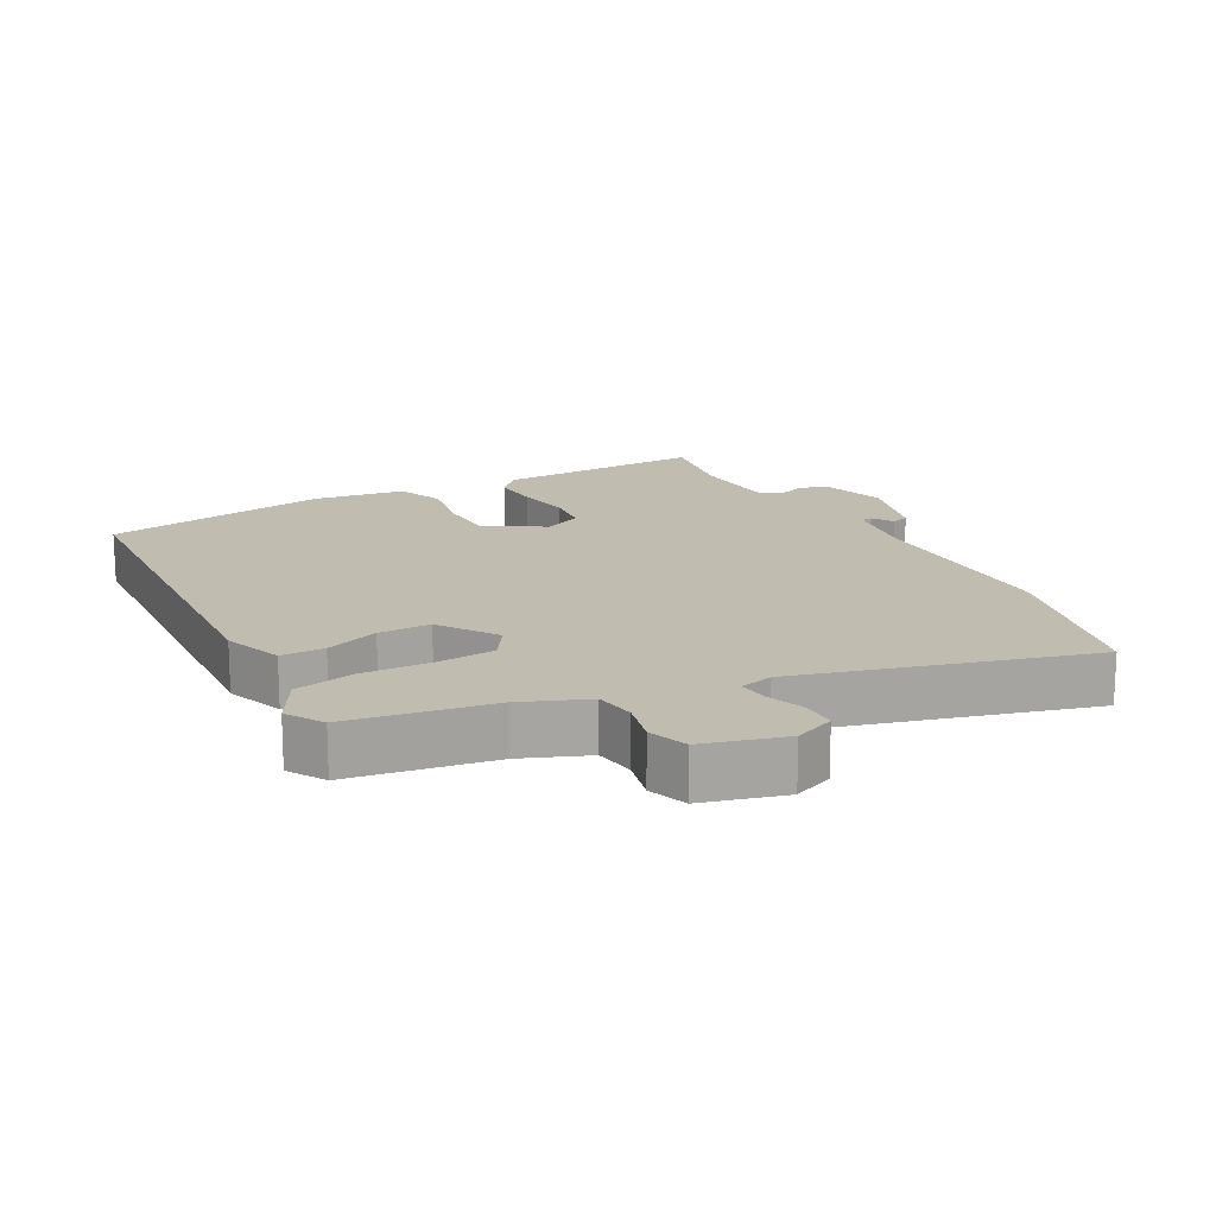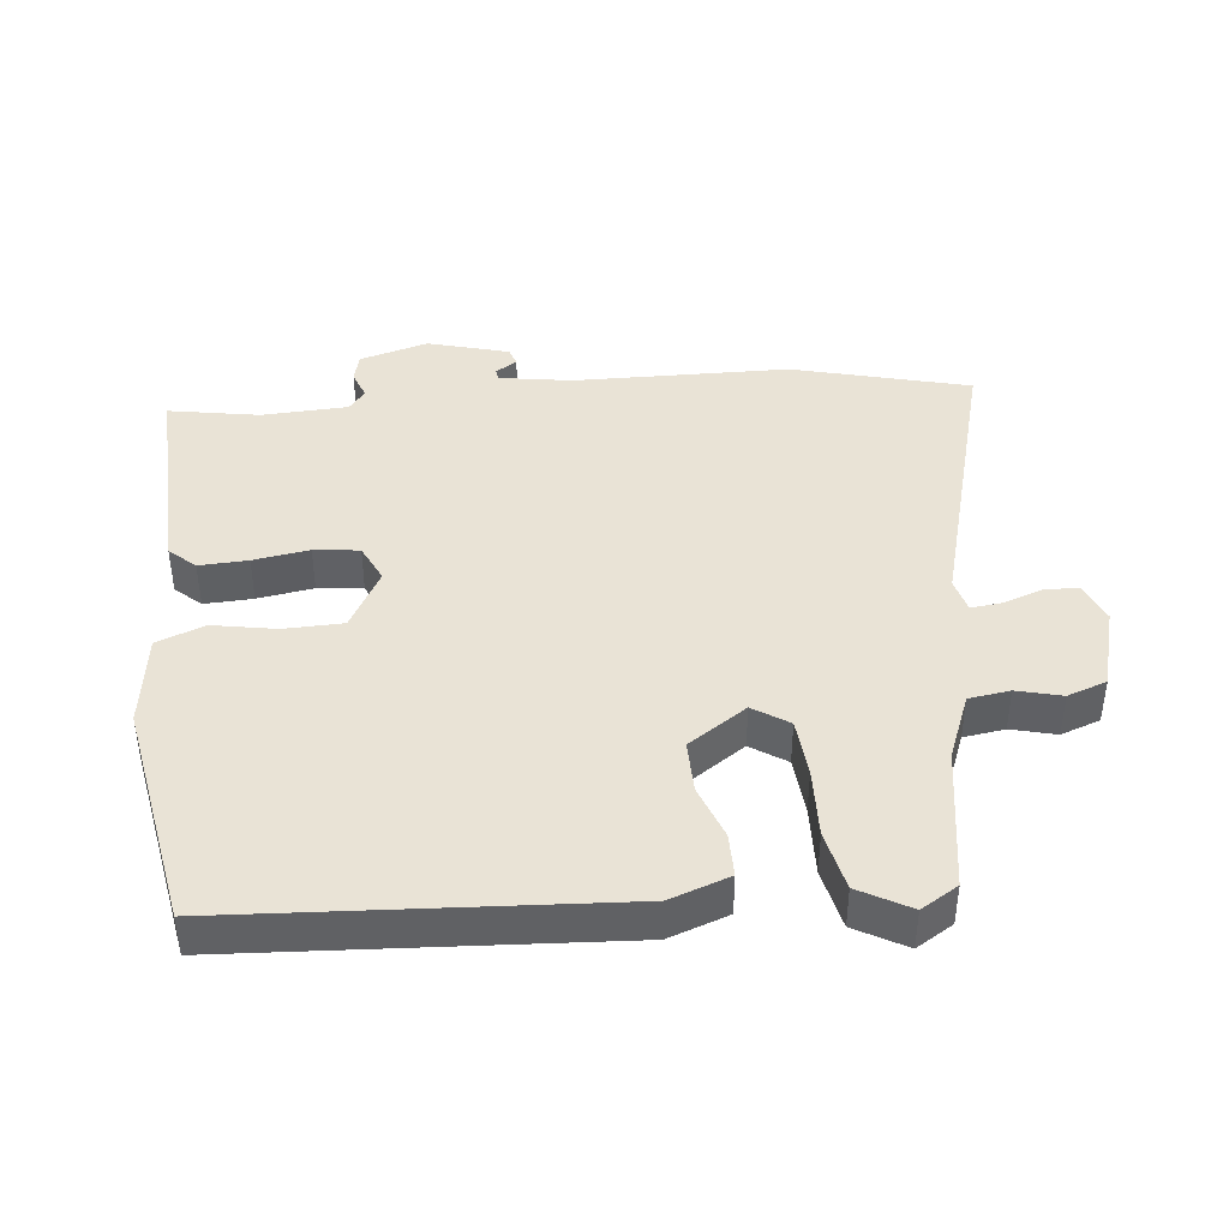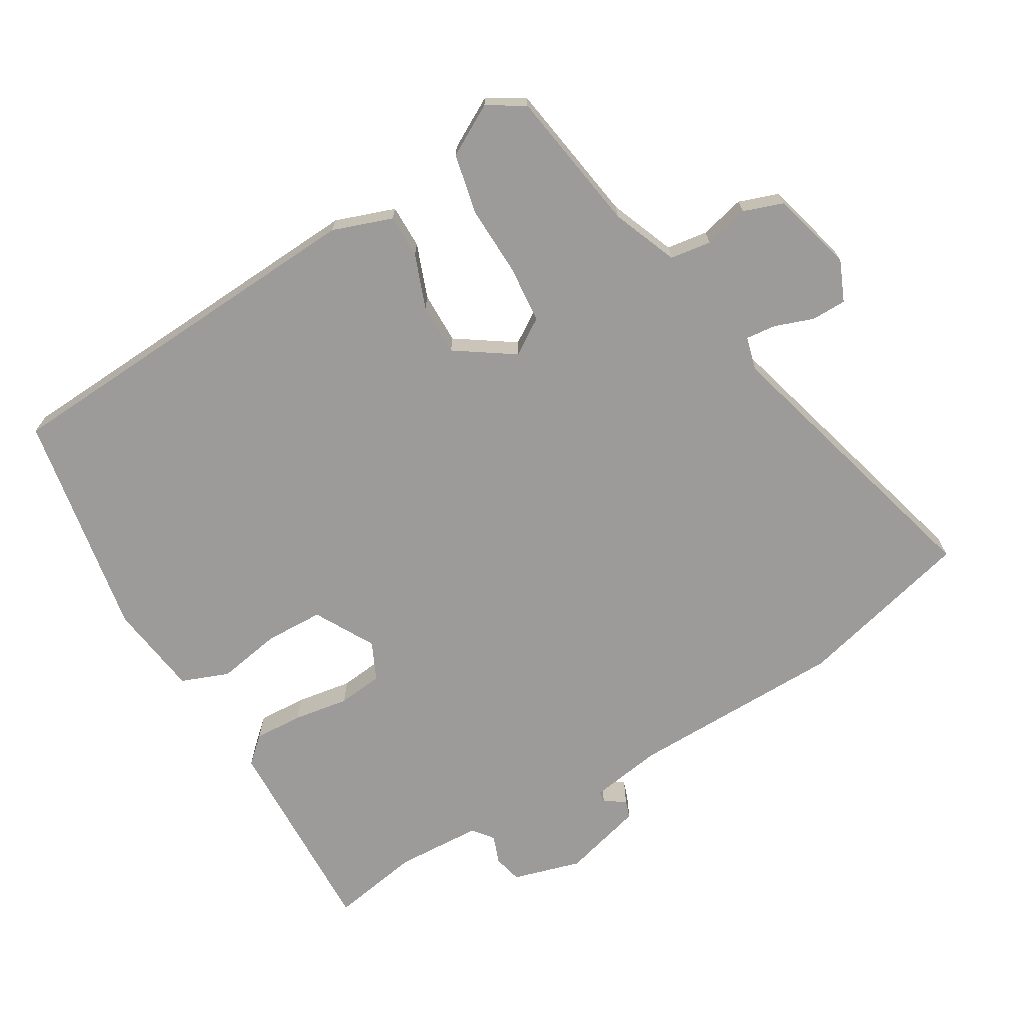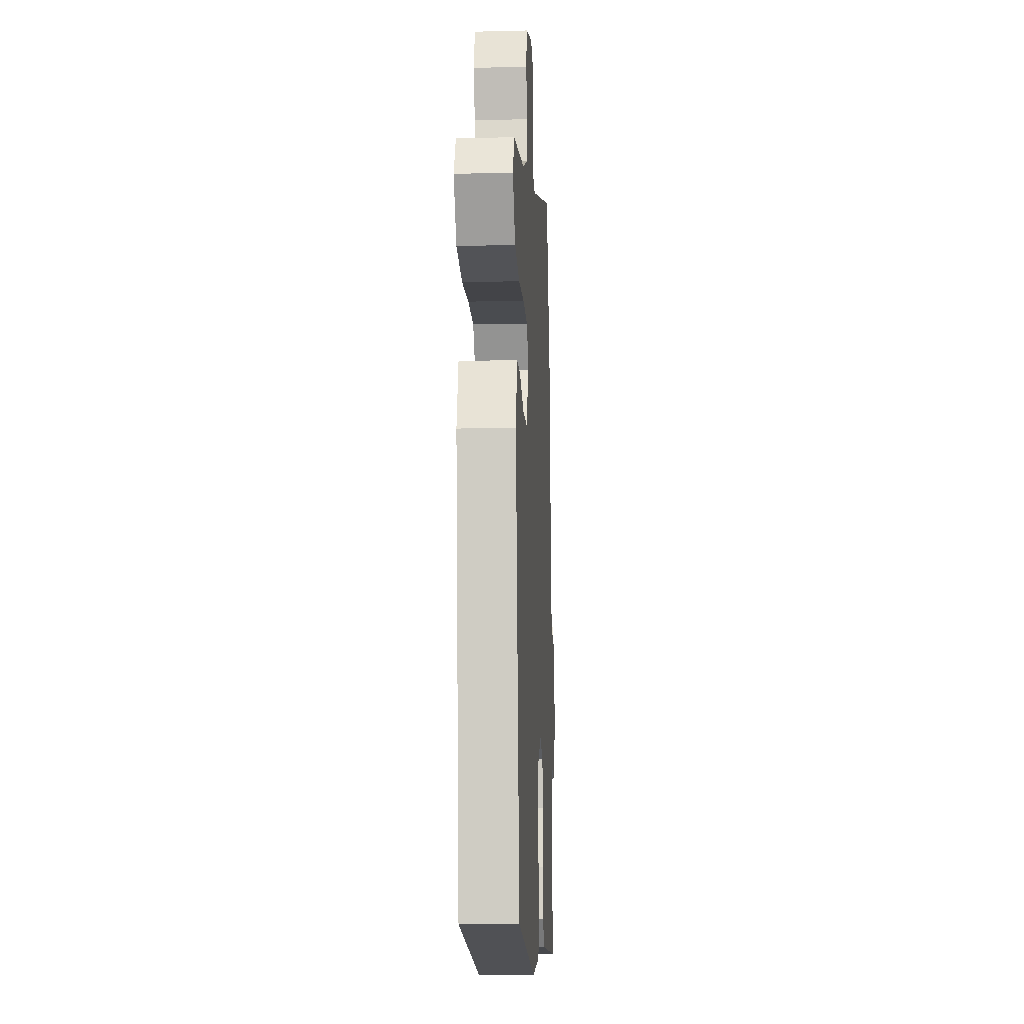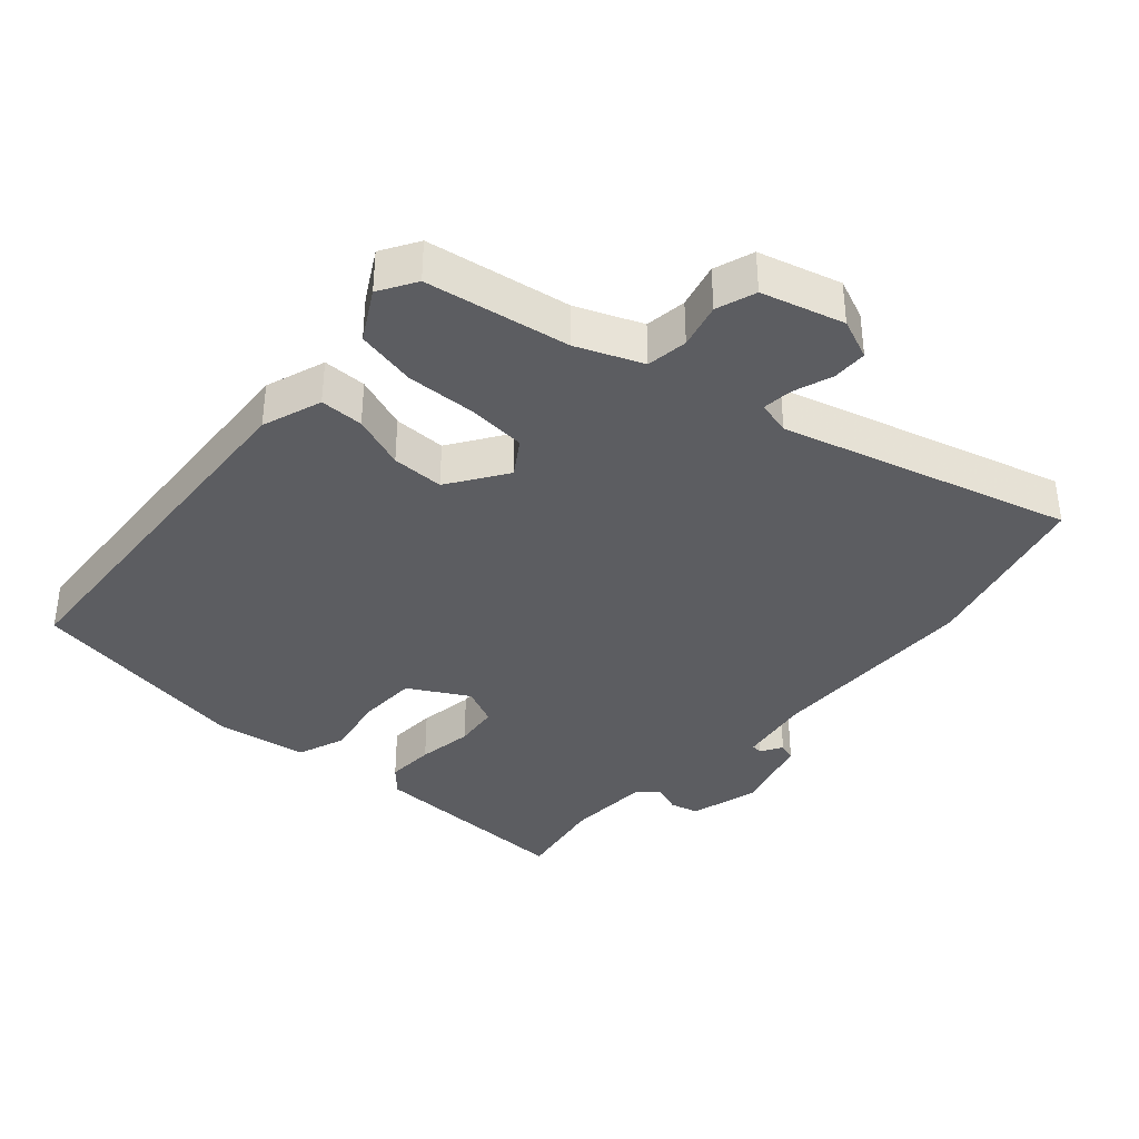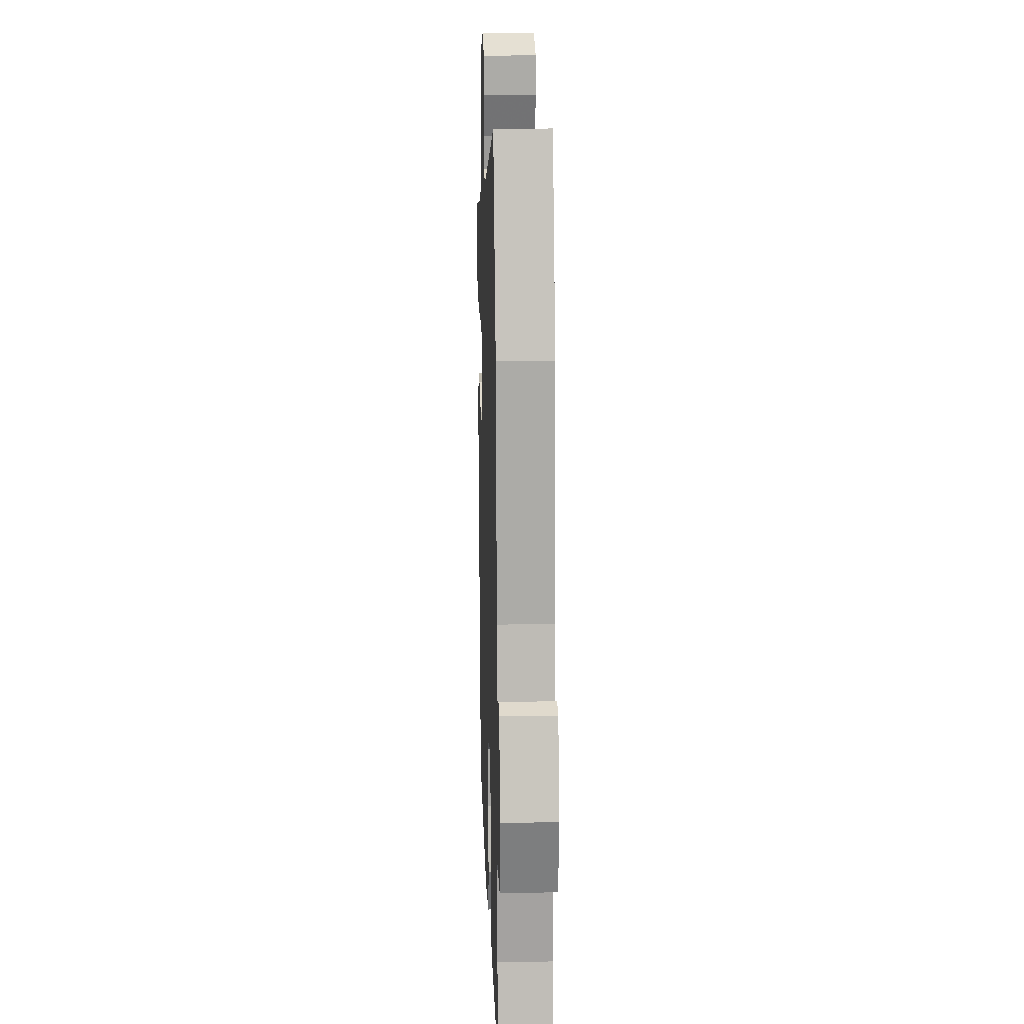
<metadata>
{"format":"obj","ext":"obj","renderer":"f3d","projection":"perspective","resolution":1024,"background":"white","views":[{"elev":16.5,"azim":-32.0,"up":"+Y"},{"elev":42.2,"azim":-99.4,"up":"+Y"},{"elev":-69.9,"azim":-63.0,"up":"+Y"},{"elev":-13.7,"azim":-86.8,"up":"+Z"},{"elev":-37.1,"azim":-45.0,"up":"+Y"},{"elev":18.4,"azim":88.0,"up":"+Z"}]}
</metadata>
<code>
v -0.51 0.07 0.414
v -0.298 0.07 0.461
v -0.203 0.07 0.506
v -0.198 0.07 0.568
v -0.219 0.07 0.634
v -0.202 0.07 0.694
v -0.082 0.07 0.735
v -0.02 0.07 0.713
v -0.016 0.07 0.661
v -0.033 0.07 0.602
v -0.035 0.07 0.556
v 0.016 0.07 0.546
v 0.438 0.07 0.691
v 0.522 0.07 0.432
v 0.547 0.07 0.111
v 0.571 0.07 0.003
v 0.588 0.07 0.002
v 0.606 0.07 0.035
v 0.633 0.07 0.028
v 0.674 0.07 -0.091
v 0.651 0.07 -0.195
v 0.609 0.07 -0.208
v 0.566 0.07 -0.195
v 0.537 0.07 -0.221
v 0.539 0.07 -0.35
v 0.571 0.07 -0.483
v 0.256 0.07 -0.492
v 0.219 0.07 -0.456
v 0.218 0.07 -0.383
v 0.226 0.07 -0.299
v 0.214 0.07 -0.232
v 0.156 0.07 -0.209
v 0.07 0.07 -0.264
v 0.073 0.07 -0.352
v 0.096 0.07 -0.446
v 0.073 0.07 -0.519
v -0.065 0.07 -0.547
v -0.407 0.07 -0.508
v -0.477 0.07 0.063
v -0.451 0.07 0.154
v -0.386 0.07 0.158
v -0.304 0.07 0.133
v -0.226 0.07 0.137
v -0.173 0.07 0.227
v -0.211 0.07 0.278
v -0.298 0.07 0.28
v -0.402 0.07 0.27
v -0.493 0.07 0.284
v -0.54 0.07 0.357
v -0.51 0 0.414
v -0.298 0 0.461
v -0.203 0 0.506
v -0.198 0 0.568
v -0.219 0 0.634
v -0.202 0 0.694
v -0.082 0 0.735
v -0.02 0 0.713
v -0.016 0 0.661
v -0.033 0 0.602
v -0.035 0 0.556
v 0.016 0 0.546
v 0.438 0 0.691
v 0.522 0 0.432
v 0.547 0 0.111
v 0.571 0 0.003
v 0.588 0 0.002
v 0.606 0 0.035
v 0.633 0 0.028
v 0.674 0 -0.091
v 0.651 0 -0.195
v 0.609 0 -0.208
v 0.566 0 -0.195
v 0.537 0 -0.221
v 0.539 0 -0.35
v 0.571 0 -0.483
v 0.256 0 -0.492
v 0.219 0 -0.456
v 0.218 0 -0.383
v 0.226 0 -0.299
v 0.214 0 -0.232
v 0.156 0 -0.209
v 0.07 0 -0.264
v 0.073 0 -0.352
v 0.096 0 -0.446
v 0.073 0 -0.519
v -0.065 0 -0.547
v -0.407 0 -0.508
v -0.477 0 0.063
v -0.451 0 0.154
v -0.386 0 0.158
v -0.304 0 0.133
v -0.226 0 0.137
v -0.173 0 0.227
v -0.211 0 0.278
v -0.298 0 0.28
v -0.402 0 0.27
v -0.493 0 0.284
v -0.54 0 0.357
f 49 1 2
f 48 49 2
f 47 48 2
f 46 47 2
f 45 46 2 3
f 44 45 3 4
f 40 41 42
f 39 40 42
f 38 39 42
f 37 38 42
f 36 37 42
f 35 36 42
f 34 35 42
f 33 34 42 43
f 32 33 43 44
f 28 29 30
f 27 28 30
f 26 27 30
f 25 26 30
f 24 25 30 31
f 32 44 4
f 31 32 4
f 24 31 4
f 23 24 4
f 21 22 23
f 20 21 23
f 19 20 23
f 18 19 23
f 17 18 23
f 12 13 14 15
f 11 12 15 16
f 8 9 10
f 7 8 10
f 6 7 10
f 5 6 10
f 4 5 10
f 4 10 11
f 23 4 11 16
f 16 17 23
f 51 50 98
f 51 98 97
f 51 97 96
f 51 96 95
f 52 51 95 94
f 53 52 94 93
f 91 90 89
f 91 89 88
f 91 88 87
f 91 87 86
f 91 86 85
f 91 85 84
f 91 84 83
f 92 91 83 82
f 93 92 82 81
f 79 78 77
f 79 77 76
f 79 76 75
f 79 75 74
f 80 79 74 73
f 53 93 81
f 53 81 80
f 53 80 73
f 53 73 72
f 72 71 70
f 72 70 69
f 72 69 68
f 72 68 67
f 72 67 66
f 64 63 62 61
f 65 64 61 60
f 59 58 57
f 59 57 56
f 59 56 55
f 59 55 54
f 59 54 53
f 60 59 53
f 65 60 53 72
f 72 66 65
f 1 50 51 2
f 2 51 52 3
f 3 52 53 4
f 4 53 54 5
f 5 54 55 6
f 6 55 56 7
f 7 56 57 8
f 8 57 58 9
f 9 58 59 10
f 10 59 60 11
f 11 60 61 12
f 12 61 62 13
f 13 62 63 14
f 14 63 64 15
f 15 64 65 16
f 16 65 66 17
f 17 66 67 18
f 18 67 68 19
f 19 68 69 20
f 20 69 70 21
f 21 70 71 22
f 22 71 72 23
f 23 72 73 24
f 24 73 74 25
f 25 74 75 26
f 26 75 76 27
f 27 76 77 28
f 28 77 78 29
f 29 78 79 30
f 30 79 80 31
f 31 80 81 32
f 32 81 82 33
f 33 82 83 34
f 34 83 84 35
f 35 84 85 36
f 36 85 86 37
f 37 86 87 38
f 38 87 88 39
f 39 88 89 40
f 40 89 90 41
f 41 90 91 42
f 42 91 92 43
f 43 92 93 44
f 44 93 94 45
f 45 94 95 46
f 46 95 96 47
f 47 96 97 48
f 48 97 98 49
f 49 98 50 1

</code>
